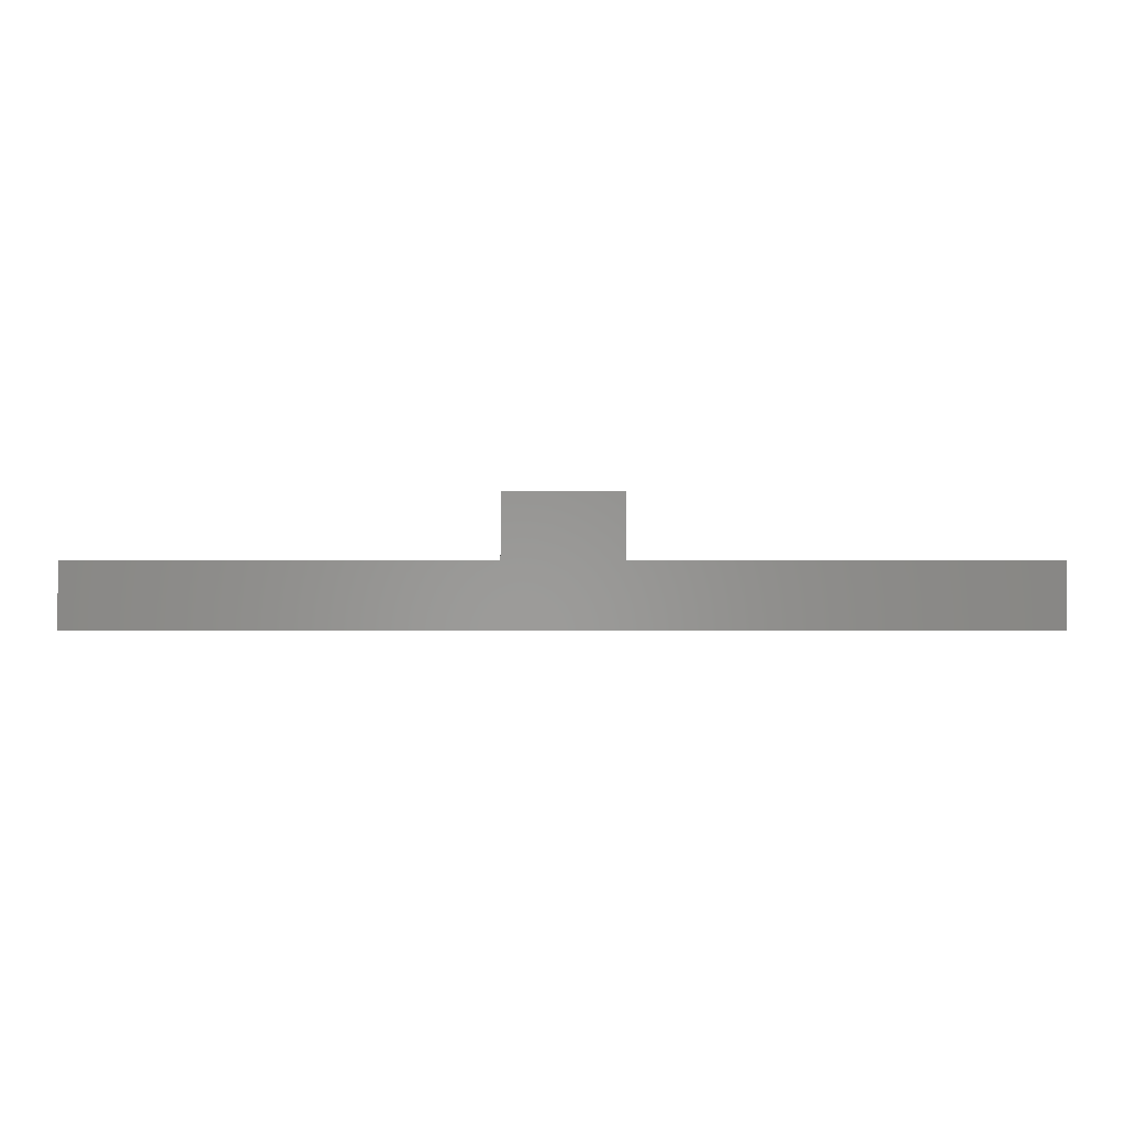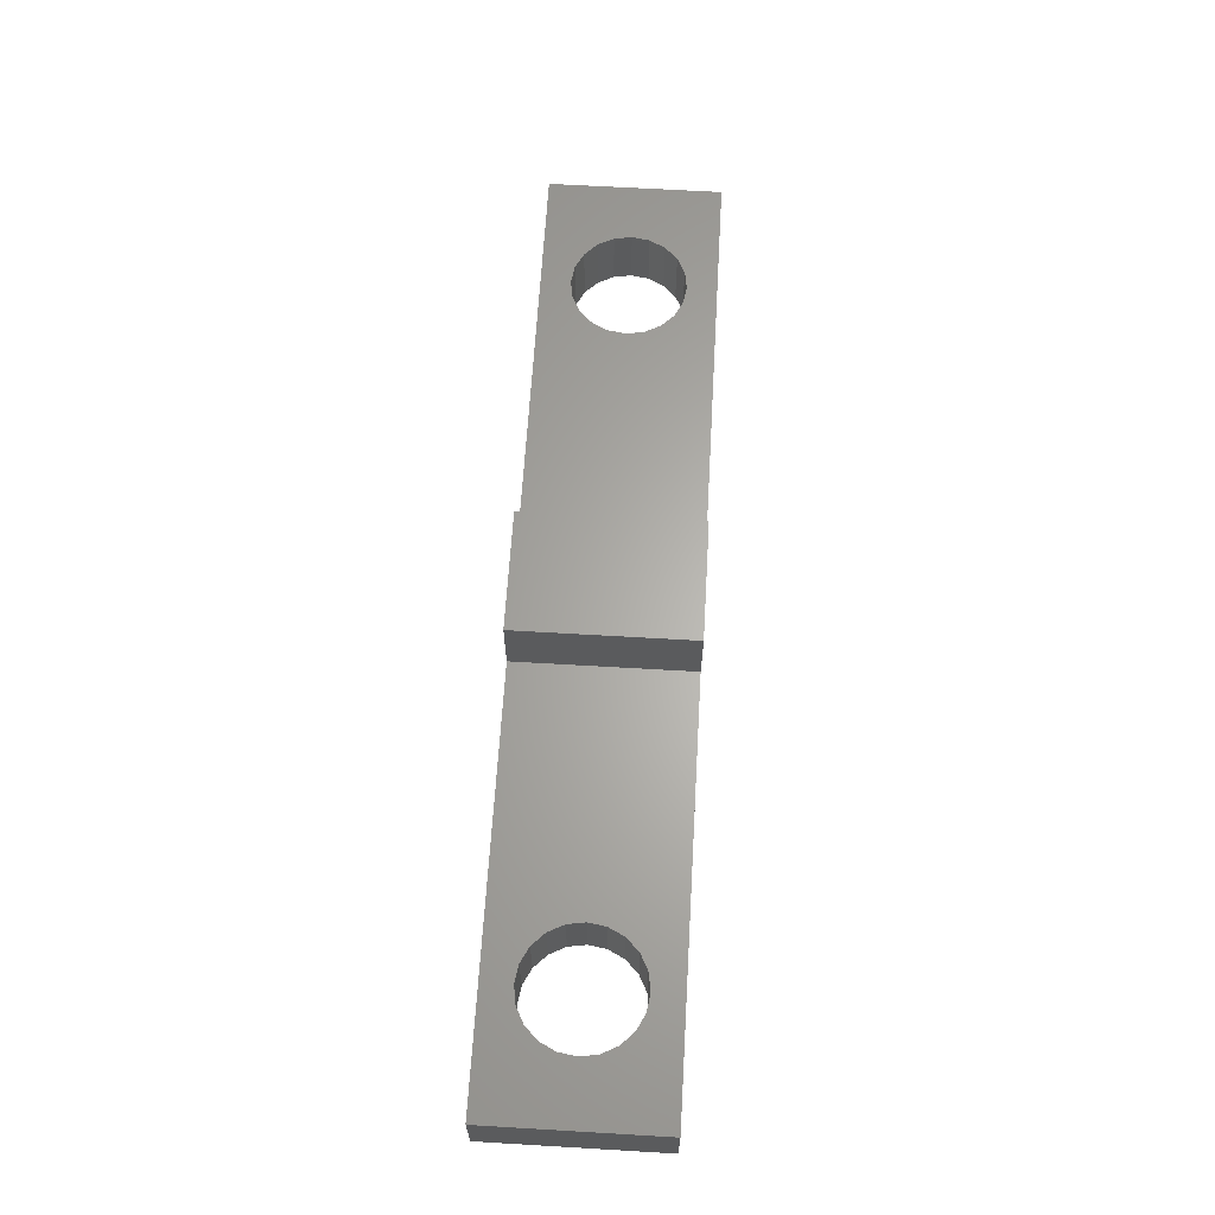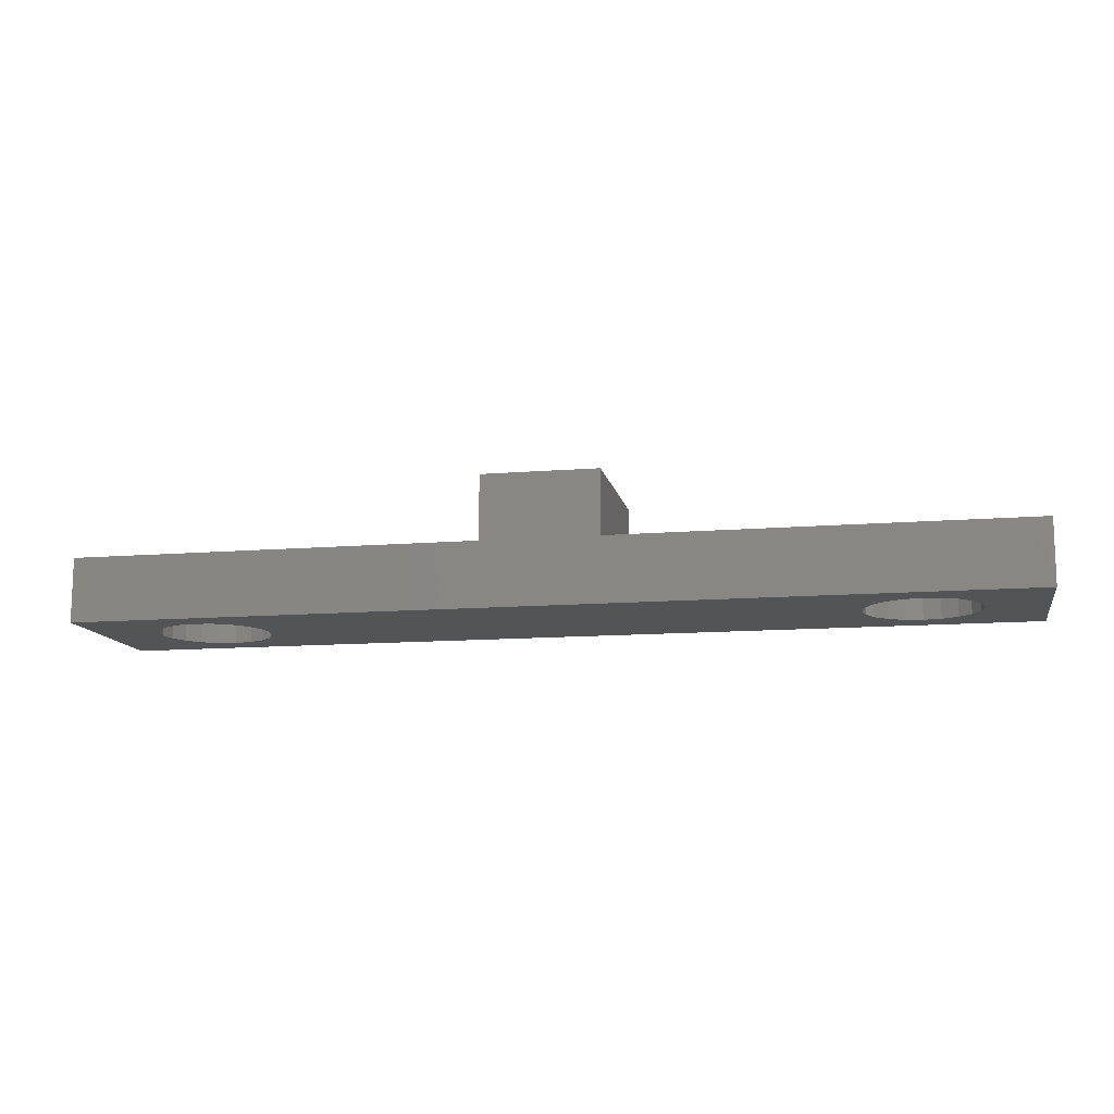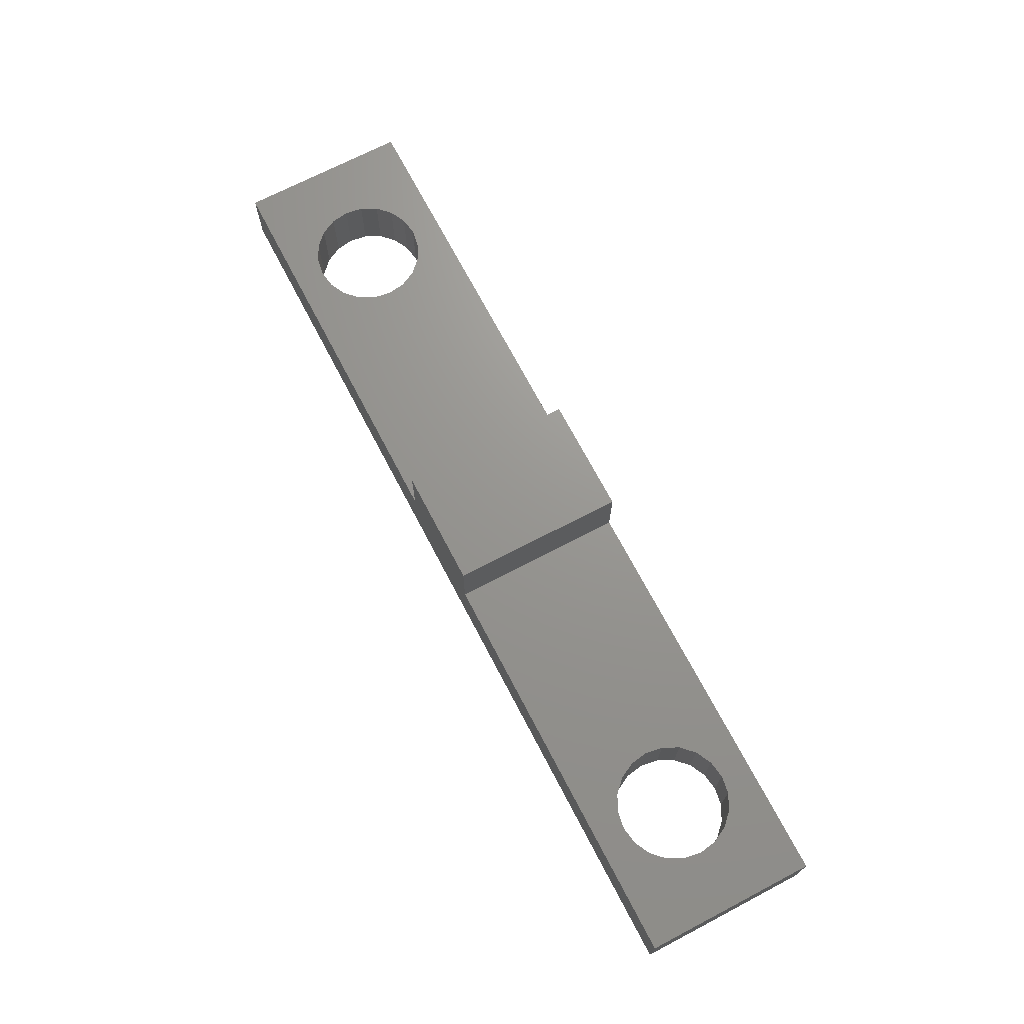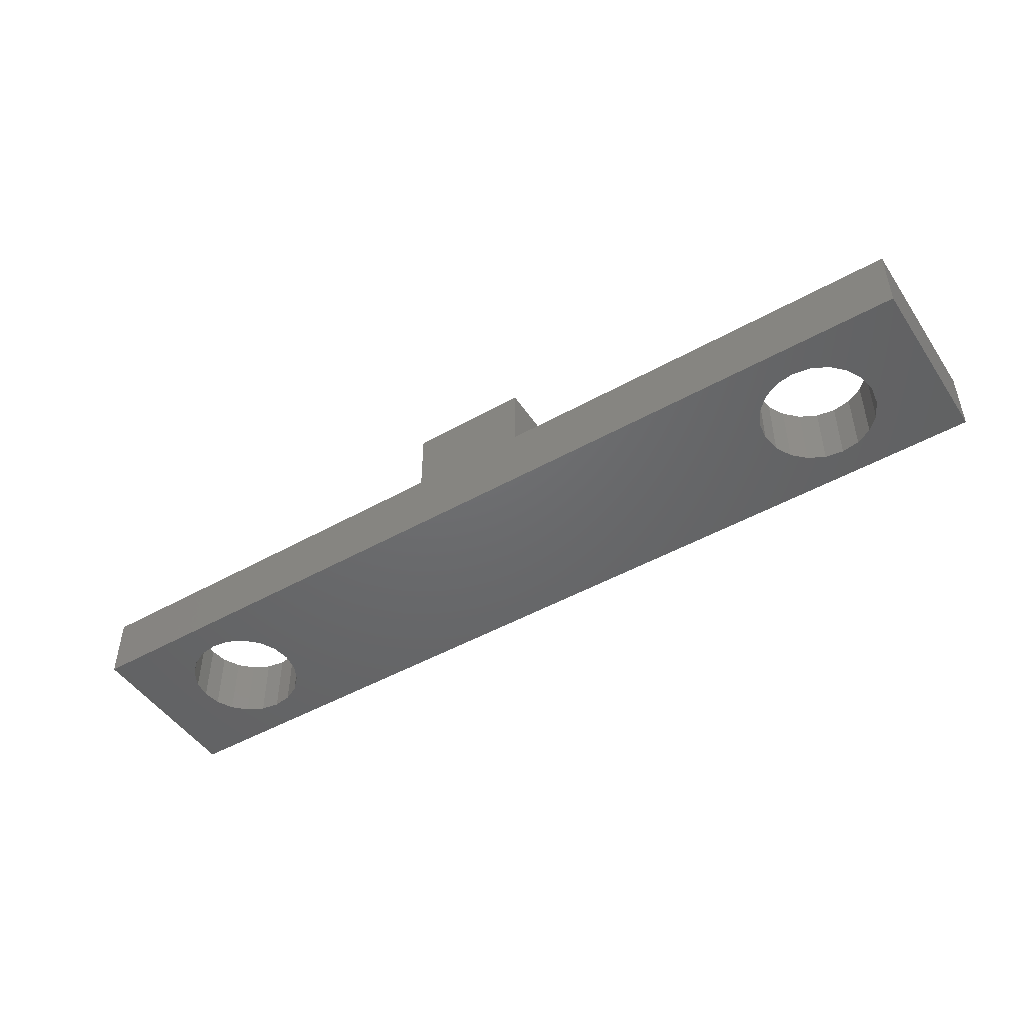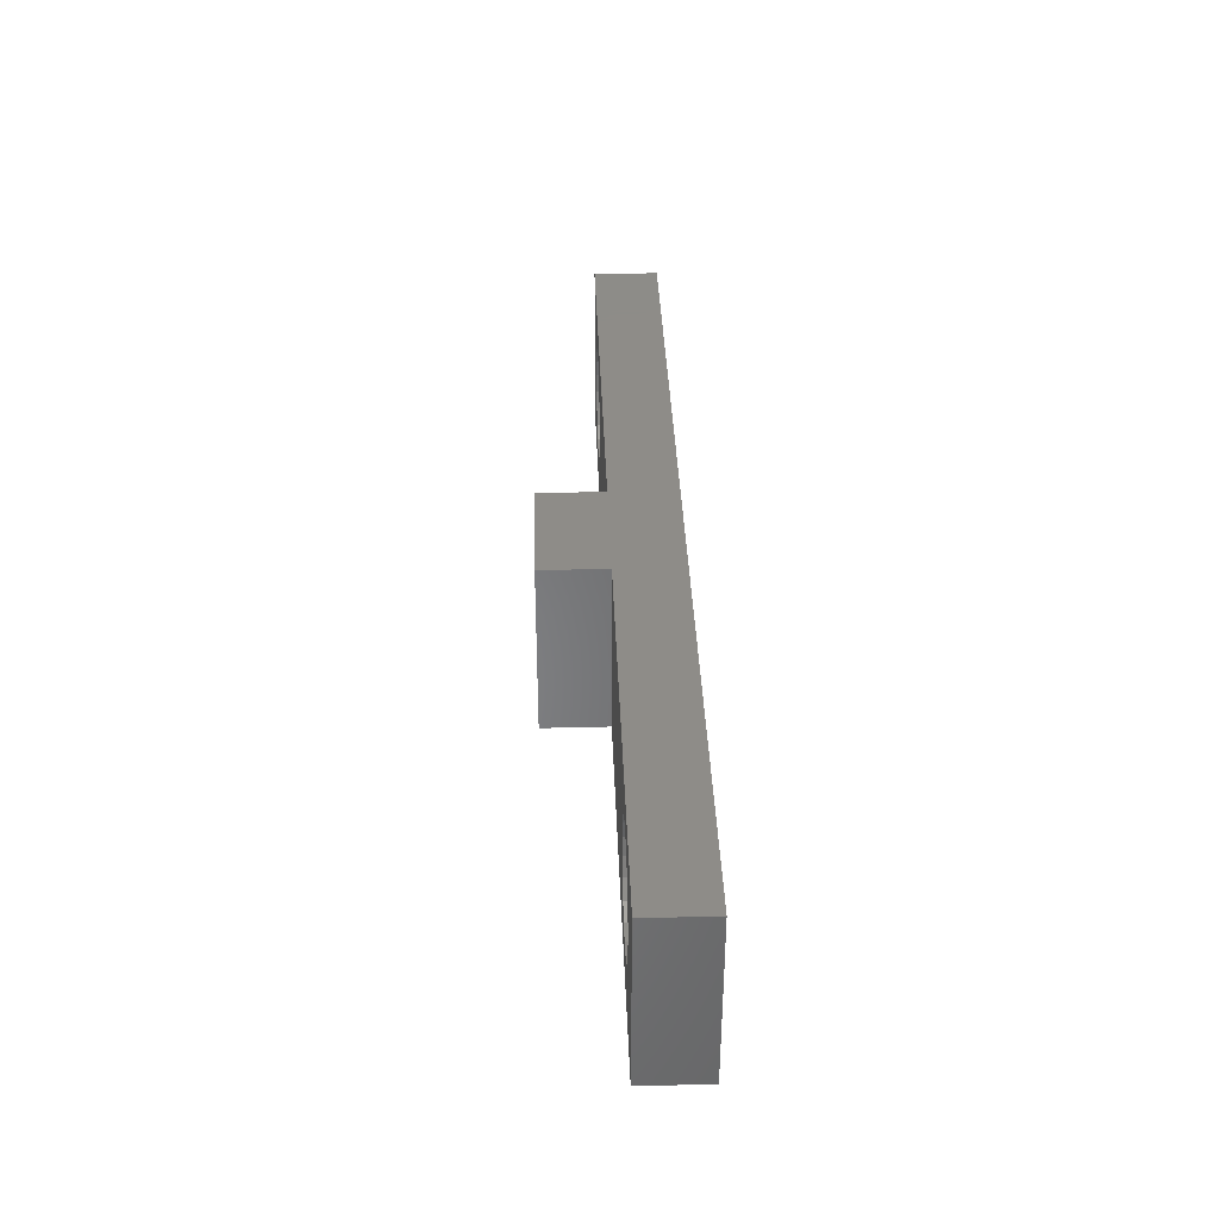
<metadata>
{"format":"stl","ext":"stl","renderer":"f3d","projection":"perspective","resolution":1024,"background":"white","views":[{"elev":-1.1,"azim":179.4,"up":"+Y"},{"elev":64.0,"azim":93.4,"up":"+Y"},{"elev":-12.2,"azim":11.0,"up":"+Y"},{"elev":70.4,"azim":-117.6,"up":"+Y"},{"elev":-47.8,"azim":32.3,"up":"+Y"},{"elev":36.8,"azim":-91.9,"up":"+Z"}]}
</metadata>
<code>
# stl→obj: 96 verts, 196 faces
v 58.5 0 10.8
v 58.5 3.6 1.2
v 58.5 3.6 10.8
v 58.5 0 1.2
v 35.75 7.2 10.8
v 29.25 7.2 10.8
v 35.75 3.6 10.8
v 29.25 3.6 10.8
v 6.5 0 10.8
v 6.5 3.6 10.8
v 35.75 3.6 1.2
v 29.25 3.6 1.2
v 35.75 7.2 1.2
v 6.5 0 1.2
v 6.5 3.6 1.2
v 29.25 7.2 1.2
v 13 3.6 9.15
v 13.97 3.6 8.996
v 14.85 3.6 8.548
v 15.55 3.6 7.852
v 16 3.6 6.973
v 16.15 3.6 6
v 16 3.6 5.027
v 15.55 3.6 4.148
v 13.97 3.6 3.004
v 13 3.6 2.85
v 14.85 3.6 3.452
v 12.03 3.6 8.996
v 11.15 3.6 8.548
v 10.45 3.6 7.852
v 10 3.6 6.973
v 9.85 3.6 6
v 10 3.6 5.027
v 10.45 3.6 4.148
v 11.15 3.6 3.452
v 12.03 3.6 3.004
v 52 3.6 9.15
v 52.97 3.6 8.996
v 53.85 3.6 8.548
v 54.55 3.6 7.852
v 55 3.6 6.973
v 55.15 3.6 6
v 55 3.6 5.027
v 52.97 3.6 3.004
v 52 3.6 2.85
v 53.85 3.6 3.452
v 54.55 3.6 4.148
v 51.03 3.6 8.996
v 50.15 3.6 8.548
v 49.45 3.6 7.852
v 49 3.6 6.973
v 48.85 3.6 6
v 49 3.6 5.027
v 49.45 3.6 4.148
v 50.15 3.6 3.452
v 51.03 3.6 3.004
v 51.03 0 8.996
v 13.97 0 8.996
v 52 0 9.15
v 14.85 0 8.548
v 50.15 0 8.548
v 15.55 0 7.852
v 49.45 0 7.852
v 16 0 6.973
v 49 0 6.973
v 16.15 0 6
v 48.85 0 6
v 16 0 5.027
v 49 0 5.027
v 15.55 0 4.148
v 49.45 0 4.148
v 14.85 0 3.452
v 50.15 0 3.452
v 13.97 0 3.004
v 51.03 0 3.004
v 13 0 2.85
v 13 0 9.15
v 12.03 0 8.996
v 11.15 0 8.548
v 10.45 0 7.852
v 10 0 6.973
v 9.85 0 6
v 10 0 5.027
v 12.03 0 3.004
v 11.15 0 3.452
v 10.45 0 4.148
v 52.97 0 8.996
v 53.85 0 8.548
v 54.55 0 7.852
v 55 0 6.973
v 55.15 0 6
v 55 0 5.027
v 54.55 0 4.148
v 53.85 0 3.452
v 52.97 0 3.004
v 52 0 2.85
f 1 2 3
f 2 1 4
f 5 6 7
f 7 1 3
f 8 7 6
f 8 1 7
f 9 8 10
f 8 9 1
f 4 11 2
f 11 12 13
f 4 12 11
f 14 12 4
f 12 14 15
f 13 12 16
f 14 10 15
f 10 14 9
f 8 17 10
f 8 18 17
f 8 19 18
f 8 20 19
f 8 21 20
f 8 22 21
f 12 22 8
f 22 12 23
f 23 12 24
f 25 12 26
f 27 12 25
f 24 12 27
f 28 10 17
f 29 10 28
f 30 10 29
f 31 10 30
f 32 10 31
f 15 32 33
f 15 33 34
f 32 15 10
f 35 15 34
f 36 15 35
f 26 15 36
f 15 26 12
f 3 37 7
f 3 38 37
f 3 39 38
f 3 40 39
f 3 41 40
f 3 42 41
f 2 42 3
f 42 2 43
f 44 2 45
f 46 2 44
f 47 2 46
f 43 2 47
f 48 7 37
f 49 7 48
f 50 7 49
f 51 7 50
f 52 7 51
f 11 52 53
f 11 53 54
f 11 54 55
f 11 45 2
f 52 11 7
f 56 11 55
f 45 11 56
f 57 1 58
f 1 57 59
f 60 57 58
f 60 61 57
f 62 61 60
f 62 63 61
f 64 63 62
f 64 65 63
f 66 65 64
f 66 67 65
f 68 67 66
f 68 69 67
f 70 69 68
f 70 71 69
f 72 71 70
f 72 73 71
f 74 73 72
f 74 75 73
f 14 74 76
f 74 14 75
f 58 9 77
f 9 78 77
f 9 79 78
f 9 80 79
f 9 81 80
f 9 82 81
f 14 82 9
f 82 14 83
f 4 75 14
f 84 14 76
f 85 14 84
f 86 14 85
f 83 14 86
f 9 58 1
f 87 1 59
f 88 1 87
f 89 1 88
f 90 1 89
f 91 1 90
f 4 91 92
f 4 92 93
f 91 4 1
f 94 4 93
f 95 4 94
f 96 4 95
f 75 4 96
f 7 13 5
f 13 7 11
f 12 6 16
f 6 12 8
f 13 6 5
f 6 13 16
f 70 23 24
f 23 70 68
f 68 22 23
f 22 68 66
f 66 21 22
f 21 66 64
f 77 18 58
f 18 77 17
f 62 19 20
f 19 62 60
f 86 35 34
f 35 86 85
f 79 30 29
f 30 79 80
f 79 28 78
f 28 79 29
f 26 74 25
f 74 26 76
f 78 17 77
f 17 78 28
f 64 20 21
f 20 64 62
f 80 31 30
f 31 80 81
f 83 34 33
f 34 83 86
f 82 33 32
f 33 82 83
f 36 76 26
f 76 36 84
f 35 84 36
f 84 35 85
f 58 19 60
f 19 58 18
f 72 24 27
f 24 72 70
f 81 32 31
f 32 81 82
f 25 72 27
f 72 25 74
f 93 43 47
f 43 93 92
f 92 42 43
f 42 92 91
f 91 41 42
f 41 91 90
f 59 38 87
f 38 59 37
f 89 39 40
f 39 89 88
f 54 73 55
f 73 54 71
f 63 49 61
f 49 63 50
f 61 48 57
f 48 61 49
f 57 37 59
f 37 57 48
f 90 40 41
f 40 90 89
f 63 51 50
f 51 63 65
f 69 54 53
f 54 69 71
f 67 53 52
f 53 67 69
f 56 96 45
f 96 56 75
f 45 95 44
f 95 45 96
f 55 75 56
f 75 55 73
f 87 39 88
f 39 87 38
f 94 47 46
f 47 94 93
f 65 52 51
f 52 65 67
f 44 94 46
f 94 44 95

</code>
